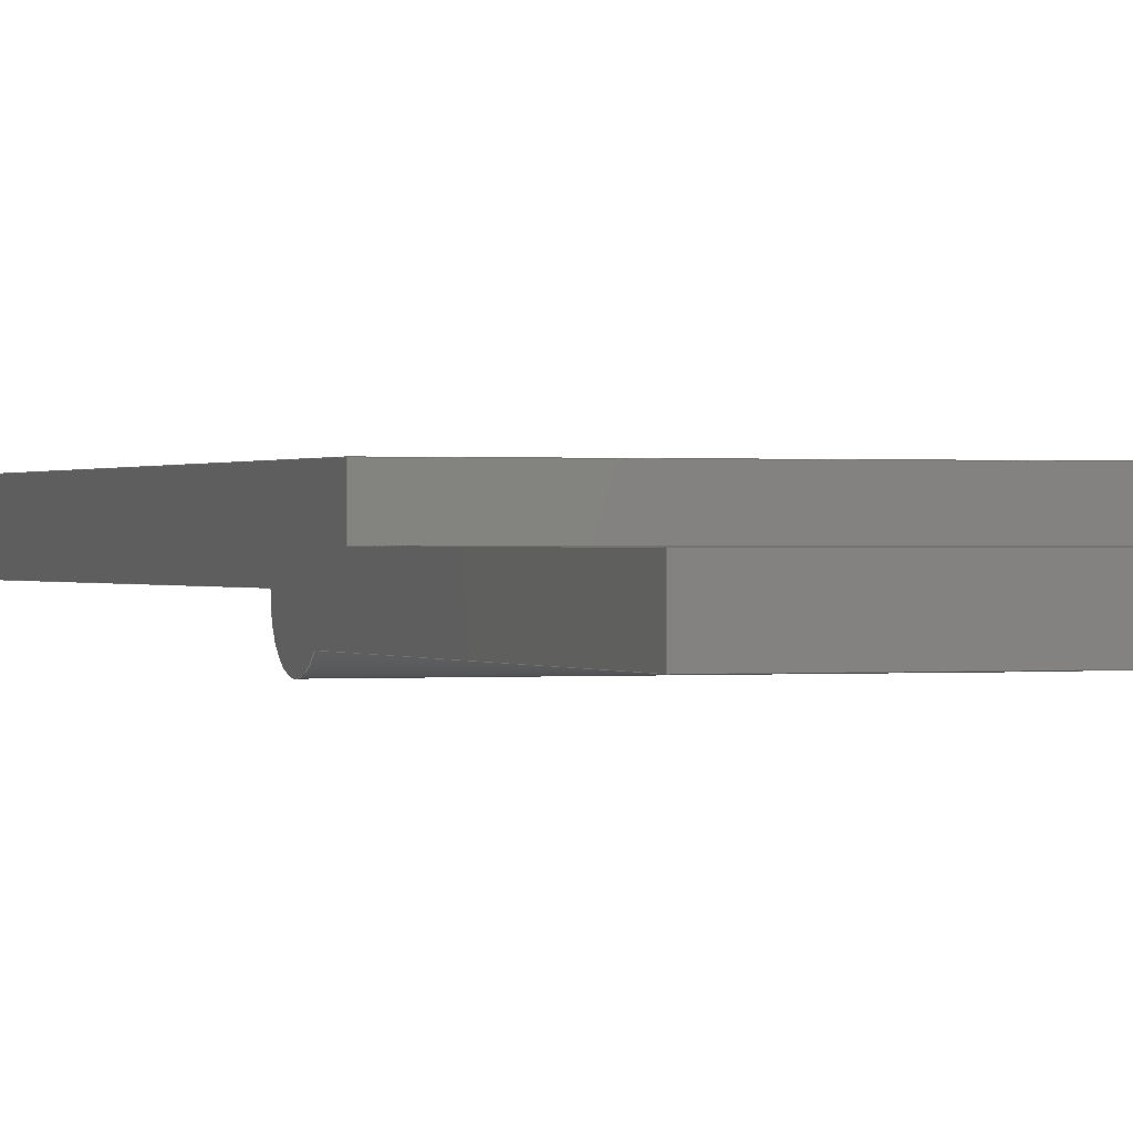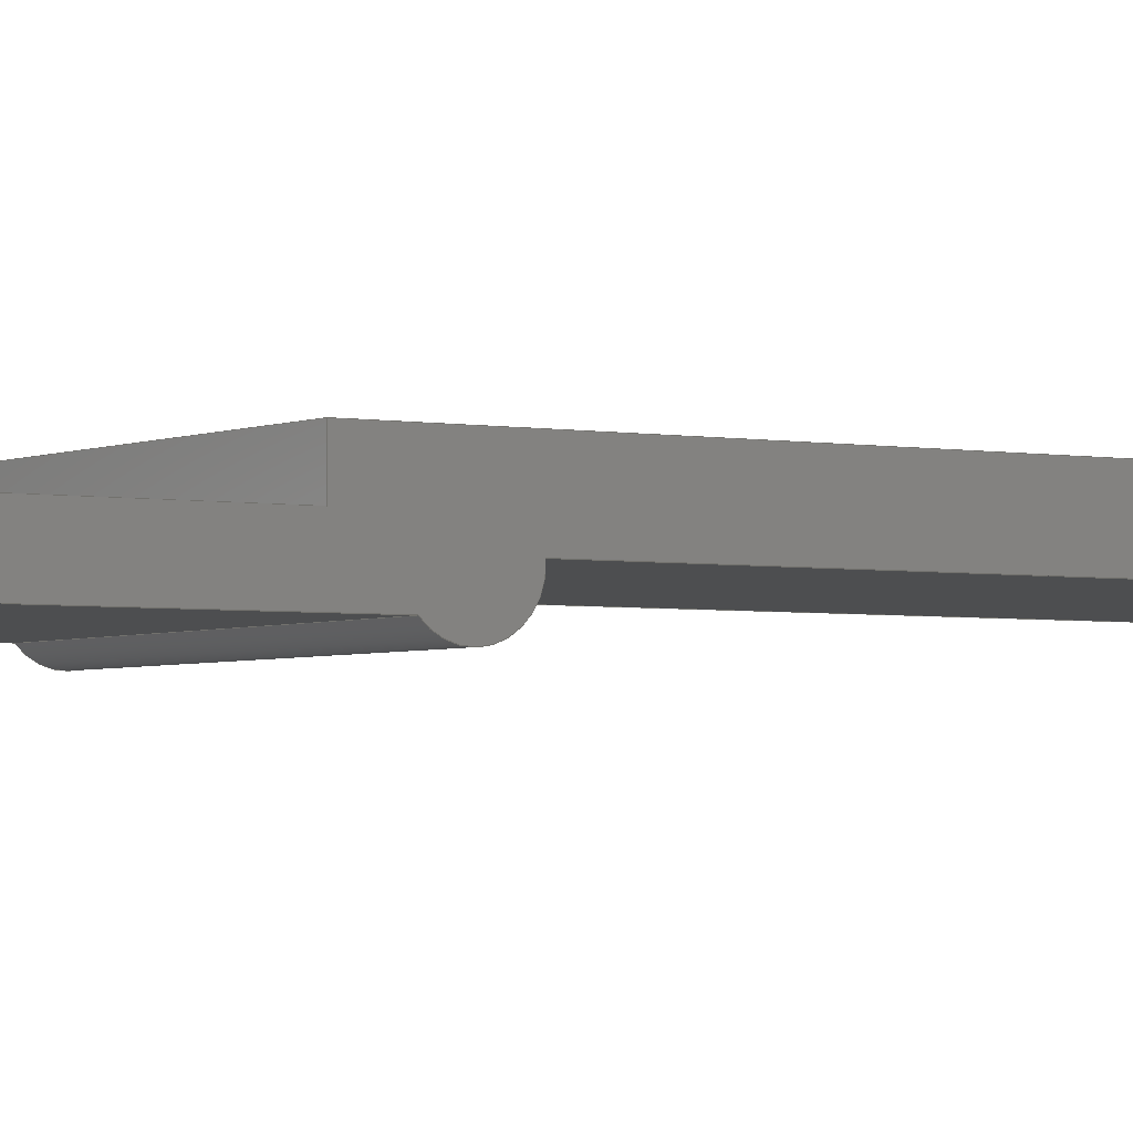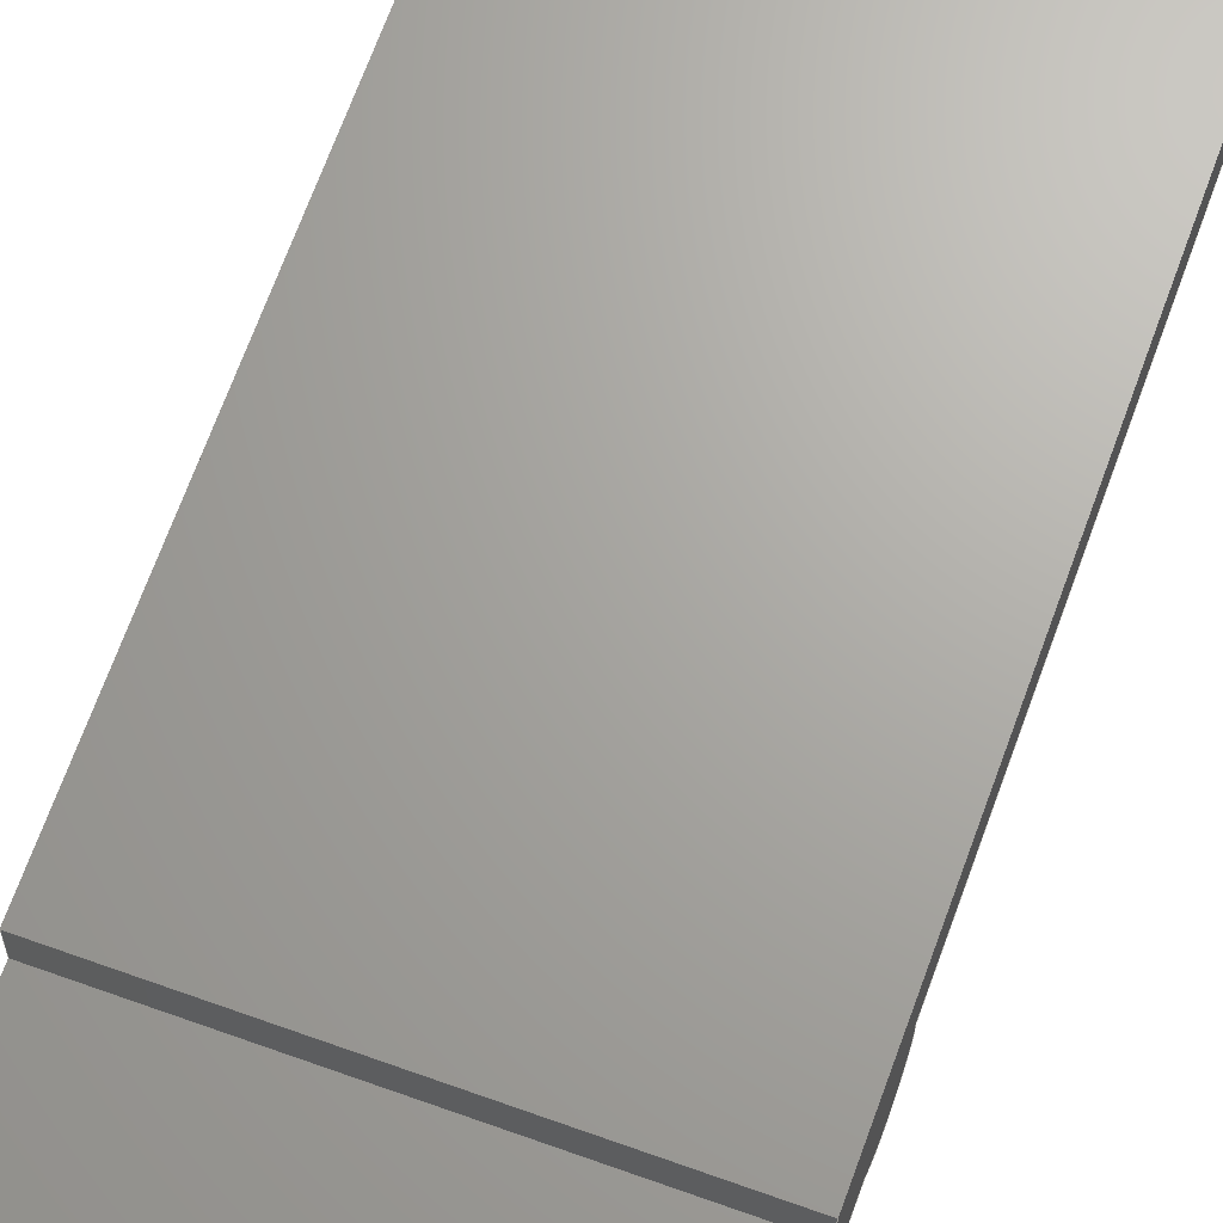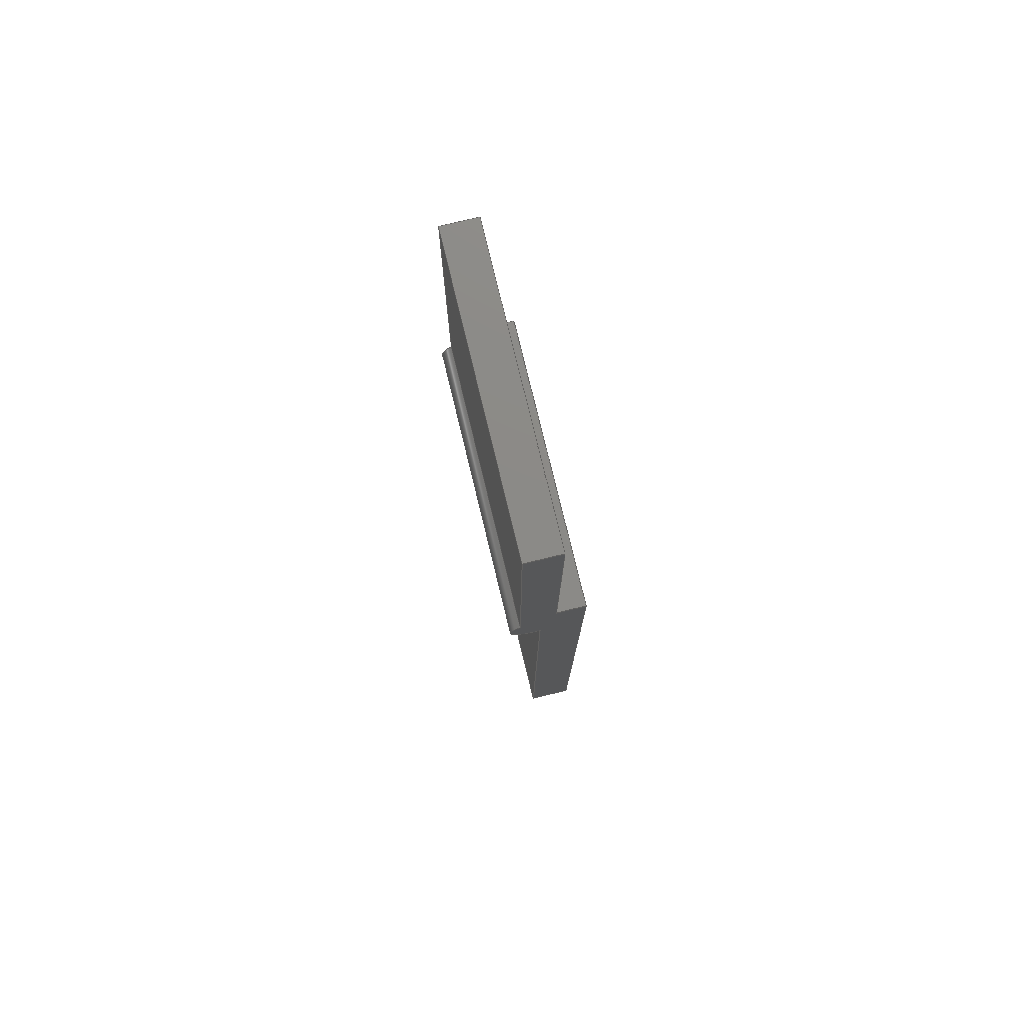
<metadata>
{"format":"step","ext":"step","renderer":"f3d","projection":"perspective","resolution":1024,"background":"white","views":[{"elev":0.3,"azim":160.0,"up":"+Z"},{"elev":-3.0,"azim":-123.2,"up":"+Z"},{"elev":67.3,"azim":-160.2,"up":"+Z"},{"elev":77.6,"azim":-103.6,"up":"+Y"}]}
</metadata>
<code>
ISO-10303-21;
DATA;
#1=MECHANICAL_DESIGN_GEOMETRIC_PRESENTATION_REPRESENTATION('',(#4),#308);
#2=SHAPE_REPRESENTATION_RELATIONSHIP('SRR','None',#315,#3);
#3=ADVANCED_BREP_SHAPE_REPRESENTATION('',(#5),#307);
#4=STYLED_ITEM('',(#325),#5);
#5=MANIFOLD_SOLID_BREP('Body1',#180);
#6=CIRCLE('',#196,0.098);
#7=CIRCLE('',#197,0.098);
#8=CYLINDRICAL_SURFACE('',#195,0.098);
#9=FACE_OUTER_BOUND('',#19,.T.);
#10=FACE_OUTER_BOUND('',#20,.T.);
#11=FACE_OUTER_BOUND('',#21,.T.);
#12=FACE_OUTER_BOUND('',#22,.T.);
#13=FACE_OUTER_BOUND('',#23,.T.);
#14=FACE_OUTER_BOUND('',#24,.T.);
#15=FACE_OUTER_BOUND('',#25,.T.);
#16=FACE_OUTER_BOUND('',#26,.T.);
#17=FACE_OUTER_BOUND('',#27,.T.);
#18=FACE_OUTER_BOUND('',#28,.T.);
#19=EDGE_LOOP('',(#113,#114,#115,#116));
#20=EDGE_LOOP('',(#117,#118,#119,#120));
#21=EDGE_LOOP('',(#121,#122,#123,#124));
#22=EDGE_LOOP('',(#125,#126,#127,#128));
#23=EDGE_LOOP('',(#129,#130,#131,#132));
#24=EDGE_LOOP('',(#133,#134,#135,#136));
#25=EDGE_LOOP('',(#137,#138,#139,#140));
#26=EDGE_LOOP('',(#141,#142,#143,#144));
#27=EDGE_LOOP('',(#145,#146,#147,#148,#149,#150,#151,#152));
#28=EDGE_LOOP('',(#153,#154,#155,#156,#157,#158,#159,#160));
#29=LINE('',#258,#51);
#30=LINE('',#260,#52);
#31=LINE('',#262,#53);
#32=LINE('',#263,#54);
#33=LINE('',#269,#55);
#34=LINE('',#272,#56);
#35=LINE('',#274,#57);
#36=LINE('',#275,#58);
#37=LINE('',#278,#59);
#38=LINE('',#280,#60);
#39=LINE('',#281,#61);
#40=LINE('',#284,#62);
#41=LINE('',#286,#63);
#42=LINE('',#287,#64);
#43=LINE('',#290,#65);
#44=LINE('',#292,#66);
#45=LINE('',#293,#67);
#46=LINE('',#296,#68);
#47=LINE('',#298,#69);
#48=LINE('',#299,#70);
#49=LINE('',#301,#71);
#50=LINE('',#302,#72);
#51=VECTOR('',#210,1);
#52=VECTOR('',#211,1);
#53=VECTOR('',#212,1);
#54=VECTOR('',#213,1);
#55=VECTOR('',#220,1);
#56=VECTOR('',#223,1);
#57=VECTOR('',#224,1);
#58=VECTOR('',#225,1);
#59=VECTOR('',#228,1);
#60=VECTOR('',#229,1);
#61=VECTOR('',#230,1);
#62=VECTOR('',#233,1);
#63=VECTOR('',#234,1);
#64=VECTOR('',#235,1);
#65=VECTOR('',#238,1);
#66=VECTOR('',#239,1);
#67=VECTOR('',#240,1);
#68=VECTOR('',#243,1);
#69=VECTOR('',#244,1);
#70=VECTOR('',#245,1);
#71=VECTOR('',#248,1);
#72=VECTOR('',#249,1);
#73=VERTEX_POINT('',#256);
#74=VERTEX_POINT('',#257);
#75=VERTEX_POINT('',#259);
#76=VERTEX_POINT('',#261);
#77=VERTEX_POINT('',#265);
#78=VERTEX_POINT('',#267);
#79=VERTEX_POINT('',#271);
#80=VERTEX_POINT('',#273);
#81=VERTEX_POINT('',#277);
#82=VERTEX_POINT('',#279);
#83=VERTEX_POINT('',#283);
#84=VERTEX_POINT('',#285);
#85=VERTEX_POINT('',#289);
#86=VERTEX_POINT('',#291);
#87=VERTEX_POINT('',#295);
#88=VERTEX_POINT('',#297);
#89=EDGE_CURVE('',#73,#74,#29,.T.);
#90=EDGE_CURVE('',#73,#75,#30,.T.);
#91=EDGE_CURVE('',#76,#75,#31,.T.);
#92=EDGE_CURVE('',#74,#76,#32,.T.);
#93=EDGE_CURVE('',#74,#77,#6,.T.);
#94=EDGE_CURVE('',#78,#76,#7,.T.);
#95=EDGE_CURVE('',#77,#78,#33,.T.);
#96=EDGE_CURVE('',#79,#77,#34,.T.);
#97=EDGE_CURVE('',#80,#78,#35,.T.);
#98=EDGE_CURVE('',#79,#80,#36,.T.);
#99=EDGE_CURVE('',#81,#79,#37,.T.);
#100=EDGE_CURVE('',#82,#80,#38,.T.);
#101=EDGE_CURVE('',#81,#82,#39,.T.);
#102=EDGE_CURVE('',#83,#81,#40,.T.);
#103=EDGE_CURVE('',#84,#82,#41,.T.);
#104=EDGE_CURVE('',#83,#84,#42,.T.);
#105=EDGE_CURVE('',#85,#83,#43,.T.);
#106=EDGE_CURVE('',#86,#84,#44,.T.);
#107=EDGE_CURVE('',#85,#86,#45,.T.);
#108=EDGE_CURVE('',#87,#85,#46,.T.);
#109=EDGE_CURVE('',#88,#86,#47,.T.);
#110=EDGE_CURVE('',#87,#88,#48,.T.);
#111=EDGE_CURVE('',#87,#73,#49,.T.);
#112=EDGE_CURVE('',#75,#88,#50,.T.);
#113=ORIENTED_EDGE('',*,*,#89,.F.);
#114=ORIENTED_EDGE('',*,*,#90,.T.);
#115=ORIENTED_EDGE('',*,*,#91,.F.);
#116=ORIENTED_EDGE('',*,*,#92,.F.);
#117=ORIENTED_EDGE('',*,*,#93,.F.);
#118=ORIENTED_EDGE('',*,*,#92,.T.);
#119=ORIENTED_EDGE('',*,*,#94,.F.);
#120=ORIENTED_EDGE('',*,*,#95,.F.);
#121=ORIENTED_EDGE('',*,*,#96,.T.);
#122=ORIENTED_EDGE('',*,*,#95,.T.);
#123=ORIENTED_EDGE('',*,*,#97,.F.);
#124=ORIENTED_EDGE('',*,*,#98,.F.);
#125=ORIENTED_EDGE('',*,*,#99,.T.);
#126=ORIENTED_EDGE('',*,*,#98,.T.);
#127=ORIENTED_EDGE('',*,*,#100,.F.);
#128=ORIENTED_EDGE('',*,*,#101,.F.);
#129=ORIENTED_EDGE('',*,*,#102,.T.);
#130=ORIENTED_EDGE('',*,*,#101,.T.);
#131=ORIENTED_EDGE('',*,*,#103,.F.);
#132=ORIENTED_EDGE('',*,*,#104,.F.);
#133=ORIENTED_EDGE('',*,*,#105,.T.);
#134=ORIENTED_EDGE('',*,*,#104,.T.);
#135=ORIENTED_EDGE('',*,*,#106,.F.);
#136=ORIENTED_EDGE('',*,*,#107,.F.);
#137=ORIENTED_EDGE('',*,*,#108,.T.);
#138=ORIENTED_EDGE('',*,*,#107,.T.);
#139=ORIENTED_EDGE('',*,*,#109,.F.);
#140=ORIENTED_EDGE('',*,*,#110,.F.);
#141=ORIENTED_EDGE('',*,*,#111,.F.);
#142=ORIENTED_EDGE('',*,*,#110,.T.);
#143=ORIENTED_EDGE('',*,*,#112,.F.);
#144=ORIENTED_EDGE('',*,*,#90,.F.);
#145=ORIENTED_EDGE('',*,*,#111,.T.);
#146=ORIENTED_EDGE('',*,*,#89,.T.);
#147=ORIENTED_EDGE('',*,*,#93,.T.);
#148=ORIENTED_EDGE('',*,*,#96,.F.);
#149=ORIENTED_EDGE('',*,*,#99,.F.);
#150=ORIENTED_EDGE('',*,*,#102,.F.);
#151=ORIENTED_EDGE('',*,*,#105,.F.);
#152=ORIENTED_EDGE('',*,*,#108,.F.);
#153=ORIENTED_EDGE('',*,*,#112,.T.);
#154=ORIENTED_EDGE('',*,*,#109,.T.);
#155=ORIENTED_EDGE('',*,*,#106,.T.);
#156=ORIENTED_EDGE('',*,*,#103,.T.);
#157=ORIENTED_EDGE('',*,*,#100,.T.);
#158=ORIENTED_EDGE('',*,*,#97,.T.);
#159=ORIENTED_EDGE('',*,*,#94,.T.);
#160=ORIENTED_EDGE('',*,*,#91,.T.);
#161=PLANE('',#194);
#162=PLANE('',#198);
#163=PLANE('',#199);
#164=PLANE('',#200);
#165=PLANE('',#201);
#166=PLANE('',#202);
#167=PLANE('',#203);
#168=PLANE('',#204);
#169=PLANE('',#205);
#170=ADVANCED_FACE('',(#9),#161,.T.);
#171=ADVANCED_FACE('',(#10),#8,.T.);
#172=ADVANCED_FACE('',(#11),#162,.T.);
#173=ADVANCED_FACE('',(#12),#163,.T.);
#174=ADVANCED_FACE('',(#13),#164,.T.);
#175=ADVANCED_FACE('',(#14),#165,.T.);
#176=ADVANCED_FACE('',(#15),#166,.T.);
#177=ADVANCED_FACE('',(#16),#167,.T.);
#178=ADVANCED_FACE('',(#17),#168,.T.);
#179=ADVANCED_FACE('',(#18),#169,.F.);
#180=CLOSED_SHELL('',(#170,#171,#172,#173,#174,#175,#176,#177,#178,#179));
#181=DERIVED_UNIT_ELEMENT(#183,1);
#182=DERIVED_UNIT_ELEMENT(#310,3);
#183=(
MASS_UNIT()
NAMED_UNIT(*)
SI_UNIT(.KILO.,.GRAM.)
);
#184=DERIVED_UNIT((#181,#182));
#185=MEASURE_REPRESENTATION_ITEM('density measure',
POSITIVE_RATIO_MEASURE(7850),#184);
#186=PROPERTY_DEFINITION_REPRESENTATION(#191,#188);
#187=PROPERTY_DEFINITION_REPRESENTATION(#192,#189);
#188=REPRESENTATION('material name',(#190),#307);
#189=REPRESENTATION('density',(#185),#307);
#190=DESCRIPTIVE_REPRESENTATION_ITEM('Steel','Steel');
#191=PROPERTY_DEFINITION('material property','material name',#317);
#192=PROPERTY_DEFINITION('material property','density of part',#317);
#193=AXIS2_PLACEMENT_3D('placement',#254,#206,#207);
#194=AXIS2_PLACEMENT_3D('',#255,#208,#209);
#195=AXIS2_PLACEMENT_3D('',#264,#214,#215);
#196=AXIS2_PLACEMENT_3D('',#266,#216,#217);
#197=AXIS2_PLACEMENT_3D('',#268,#218,#219);
#198=AXIS2_PLACEMENT_3D('',#270,#221,#222);
#199=AXIS2_PLACEMENT_3D('',#276,#226,#227);
#200=AXIS2_PLACEMENT_3D('',#282,#231,#232);
#201=AXIS2_PLACEMENT_3D('',#288,#236,#237);
#202=AXIS2_PLACEMENT_3D('',#294,#241,#242);
#203=AXIS2_PLACEMENT_3D('',#300,#246,#247);
#204=AXIS2_PLACEMENT_3D('',#303,#250,#251);
#205=AXIS2_PLACEMENT_3D('',#304,#252,#253);
#206=DIRECTION('axis',(0,0,1));
#207=DIRECTION('refdir',(1,0,0));
#208=DIRECTION('center_axis',(0,0,-1));
#209=DIRECTION('ref_axis',(0,-1,0));
#210=DIRECTION('',(0,1,0));
#211=DIRECTION('',(-1,0,0));
#212=DIRECTION('',(0,-1,0));
#213=DIRECTION('',(-1,0,0));
#214=DIRECTION('center_axis',(-1,0,0));
#215=DIRECTION('ref_axis',(0,-0.9974,0.07143));
#216=DIRECTION('center_axis',(1,0,0));
#217=DIRECTION('ref_axis',(0,-0.9974,0.07143));
#218=DIRECTION('center_axis',(-1,0,0));
#219=DIRECTION('ref_axis',(0,-0.9974,0.07143));
#220=DIRECTION('',(-1,0,0));
#221=DIRECTION('center_axis',(0,0,-1));
#222=DIRECTION('ref_axis',(0,-1,0));
#223=DIRECTION('',(0,-1,0));
#224=DIRECTION('',(0,-1,0));
#225=DIRECTION('',(-1,0,0));
#226=DIRECTION('center_axis',(0,1,0));
#227=DIRECTION('ref_axis',(0,0,-1));
#228=DIRECTION('',(0,0,-1));
#229=DIRECTION('',(0,0,-1));
#230=DIRECTION('',(-1,0,0));
#231=DIRECTION('center_axis',(0,0,1));
#232=DIRECTION('ref_axis',(0,1,0));
#233=DIRECTION('',(0,1,0));
#234=DIRECTION('',(0,1,0));
#235=DIRECTION('',(-1,0,0));
#236=DIRECTION('center_axis',(0,1,0));
#237=DIRECTION('ref_axis',(0,0,-1));
#238=DIRECTION('',(0,0,-1));
#239=DIRECTION('',(0,0,-1));
#240=DIRECTION('',(-1,0,0));
#241=DIRECTION('center_axis',(0,0,1));
#242=DIRECTION('ref_axis',(0,1,0));
#243=DIRECTION('',(0,1,0));
#244=DIRECTION('',(0,1,0));
#245=DIRECTION('',(-1,0,0));
#246=DIRECTION('center_axis',(0,-1,0));
#247=DIRECTION('ref_axis',(0,0,1));
#248=DIRECTION('',(0,0,-1));
#249=DIRECTION('',(0,0,1));
#250=DIRECTION('center_axis',(1,0,0));
#251=DIRECTION('ref_axis',(0,1,0));
#252=DIRECTION('center_axis',(1,0,0));
#253=DIRECTION('ref_axis',(0,1,0));
#254=CARTESIAN_POINT('',(0,0,0));
#255=CARTESIAN_POINT('Origin',(0,1.006,0.35));
#256=CARTESIAN_POINT('',(0,-1,0.35));
#257=CARTESIAN_POINT('',(0,1.006,0.35));
#258=CARTESIAN_POINT('',(0,-1,0.35));
#259=CARTESIAN_POINT('',(-1,-1,0.35));
#260=CARTESIAN_POINT('',(0,-1,0.35));
#261=CARTESIAN_POINT('',(-1,1.006,0.35));
#262=CARTESIAN_POINT('',(-1,-1,0.35));
#263=CARTESIAN_POINT('',(0,1.006,0.35));
#264=CARTESIAN_POINT('Origin',(0,1.104,0.343));
#265=CARTESIAN_POINT('',(0,1.179,0.28));
#266=CARTESIAN_POINT('Origin',(0,1.104,0.343));
#267=CARTESIAN_POINT('',(-1,1.179,0.28));
#268=CARTESIAN_POINT('Origin',(-1,1.104,0.343));
#269=CARTESIAN_POINT('',(0,1.179,0.28));
#270=CARTESIAN_POINT('Origin',(0,2.3,0.28));
#271=CARTESIAN_POINT('',(0,2.3,0.28));
#272=CARTESIAN_POINT('',(0,2.3,0.28));
#273=CARTESIAN_POINT('',(-1,2.3,0.28));
#274=CARTESIAN_POINT('',(-1,2.3,0.28));
#275=CARTESIAN_POINT('',(0,2.3,0.28));
#276=CARTESIAN_POINT('Origin',(0,2.3,0.4));
#277=CARTESIAN_POINT('',(0,2.3,0.4));
#278=CARTESIAN_POINT('',(0,2.3,0.4));
#279=CARTESIAN_POINT('',(-1,2.3,0.4));
#280=CARTESIAN_POINT('',(-1,2.3,0.4));
#281=CARTESIAN_POINT('',(0,2.3,0.4));
#282=CARTESIAN_POINT('Origin',(0,1.3,0.4));
#283=CARTESIAN_POINT('',(0,1.3,0.4));
#284=CARTESIAN_POINT('',(0,1.3,0.4));
#285=CARTESIAN_POINT('',(-1,1.3,0.4));
#286=CARTESIAN_POINT('',(-1,1.3,0.4));
#287=CARTESIAN_POINT('',(0,1.3,0.4));
#288=CARTESIAN_POINT('Origin',(0,1.3,0.5));
#289=CARTESIAN_POINT('',(0,1.3,0.5));
#290=CARTESIAN_POINT('',(0,1.3,0.5));
#291=CARTESIAN_POINT('',(-1,1.3,0.5));
#292=CARTESIAN_POINT('',(-1,1.3,0.5));
#293=CARTESIAN_POINT('',(0,1.3,0.5));
#294=CARTESIAN_POINT('Origin',(0,-1,0.5));
#295=CARTESIAN_POINT('',(0,-1,0.5));
#296=CARTESIAN_POINT('',(0,-1,0.5));
#297=CARTESIAN_POINT('',(-1,-1,0.5));
#298=CARTESIAN_POINT('',(-1,-1,0.5));
#299=CARTESIAN_POINT('',(0,-1,0.5));
#300=CARTESIAN_POINT('Origin',(0,-1,0.35));
#301=CARTESIAN_POINT('',(0,-1,0.5));
#302=CARTESIAN_POINT('',(-1,-1,0.5));
#303=CARTESIAN_POINT('Origin',(0,0.65,0.3725));
#304=CARTESIAN_POINT('Origin',(-1,0.65,0.3725));
#305=UNCERTAINTY_MEASURE_WITH_UNIT(LENGTH_MEASURE(0.001),#309,
'DISTANCE_ACCURACY_VALUE',
'Maximum model space distance between geometric entities at asserted c
onnectivities');
#306=UNCERTAINTY_MEASURE_WITH_UNIT(LENGTH_MEASURE(0.001),#309,
'DISTANCE_ACCURACY_VALUE',
'Maximum model space distance between geometric entities at asserted c
onnectivities');
#307=(
GEOMETRIC_REPRESENTATION_CONTEXT(3)
GLOBAL_UNCERTAINTY_ASSIGNED_CONTEXT((#305))
GLOBAL_UNIT_ASSIGNED_CONTEXT((#309,#311,#312))
REPRESENTATION_CONTEXT('','3D')
);
#308=(
GEOMETRIC_REPRESENTATION_CONTEXT(3)
GLOBAL_UNCERTAINTY_ASSIGNED_CONTEXT((#306))
GLOBAL_UNIT_ASSIGNED_CONTEXT((#309,#311,#312))
REPRESENTATION_CONTEXT('','3D')
);
#309=(
LENGTH_UNIT()
NAMED_UNIT(*)
SI_UNIT(.CENTI.,.METRE.)
);
#310=(
LENGTH_UNIT()
NAMED_UNIT(*)
SI_UNIT($,.METRE.)
);
#311=(
NAMED_UNIT(*)
PLANE_ANGLE_UNIT()
SI_UNIT($,.RADIAN.)
);
#312=(
NAMED_UNIT(*)
SI_UNIT($,.STERADIAN.)
SOLID_ANGLE_UNIT()
);
#313=SHAPE_DEFINITION_REPRESENTATION(#314,#315);
#314=PRODUCT_DEFINITION_SHAPE('',$,#317);
#315=SHAPE_REPRESENTATION('',(#193),#307);
#316=PRODUCT_DEFINITION_CONTEXT('part definition',#321,'design');
#317=PRODUCT_DEFINITION('Energiekette_Endst\X\FCck_Innen',
'Energiekette_Endst\X\FCck_Innen v10',#318,#316);
#318=PRODUCT_DEFINITION_FORMATION('',$,#323);
#319=PRODUCT_RELATED_PRODUCT_CATEGORY(
'Energiekette_Endst\X\FCck_Innen v10',
'Energiekette_Endst\X\FCck_Innen v10',(#323));
#320=APPLICATION_PROTOCOL_DEFINITION('international standard',
'automotive_design',2009,#321);
#321=APPLICATION_CONTEXT(
'Core Data for Automotive Mechanical Design Process');
#322=PRODUCT_CONTEXT('part definition',#321,'mechanical');
#323=PRODUCT('Energiekette_Endst\X\FCck_Innen',
'Energiekette_Endst\X\FCck_Innen v10',$,(#322));
#324=PRESENTATION_STYLE_ASSIGNMENT((#326));
#325=PRESENTATION_STYLE_ASSIGNMENT((#327));
#326=SURFACE_STYLE_USAGE(.BOTH.,#328);
#327=SURFACE_STYLE_USAGE(.BOTH.,#329);
#328=SURFACE_SIDE_STYLE('',(#330));
#329=SURFACE_SIDE_STYLE('',(#331));
#330=SURFACE_STYLE_FILL_AREA(#332);
#331=SURFACE_STYLE_FILL_AREA(#333);
#332=FILL_AREA_STYLE('Steel - Satin',(#334));
#333=FILL_AREA_STYLE('Plastic - Glossy (Black)',(#335));
#334=FILL_AREA_STYLE_COLOUR('Steel - Satin',#336);
#335=FILL_AREA_STYLE_COLOUR('Plastic - Glossy (Black)',#337);
#336=COLOUR_RGB('Steel - Satin',0.6275,0.6275,0.6275);
#337=COLOUR_RGB('Plastic - Glossy (Black)',0.09804,0.09804,
0.09804);
ENDSEC;
END-ISO-10303-21;

</code>
